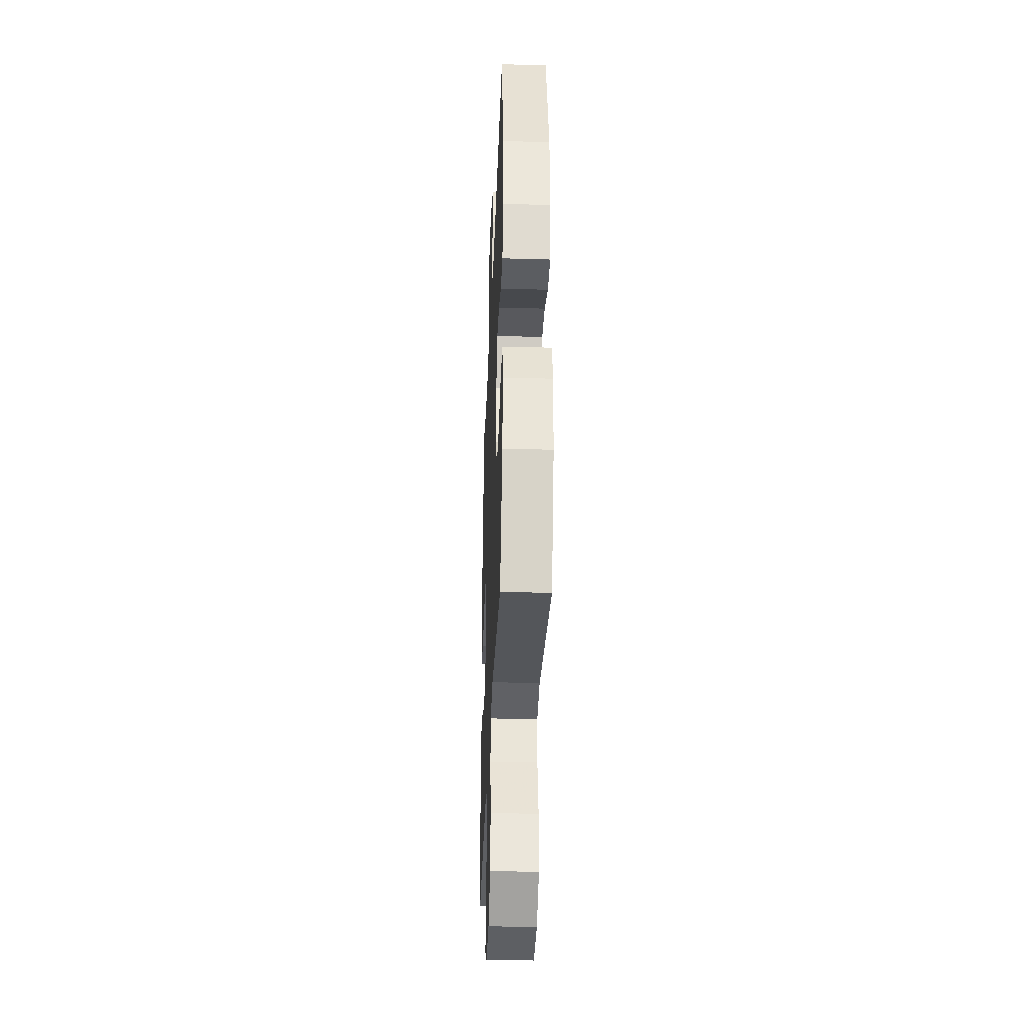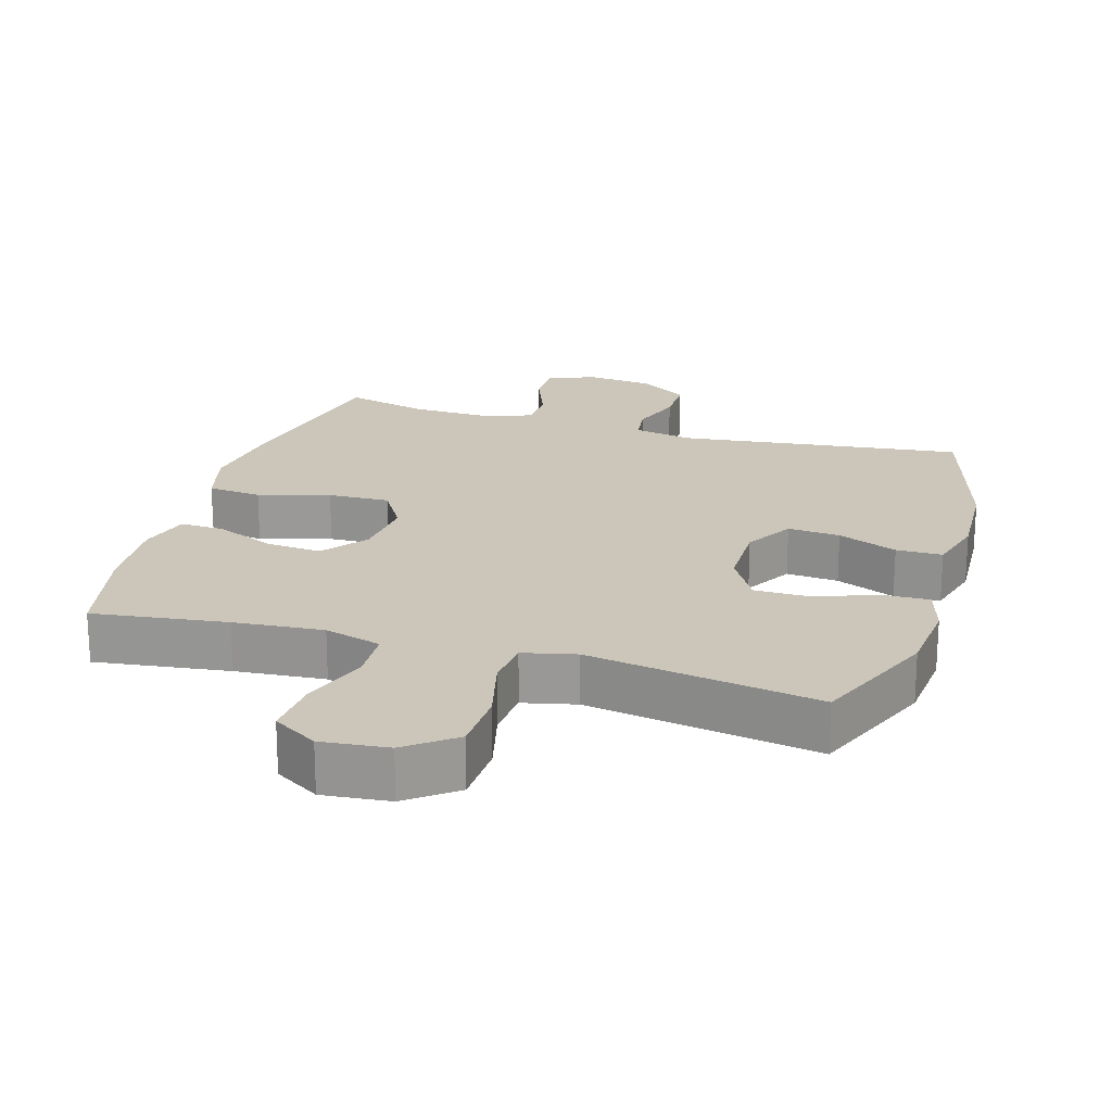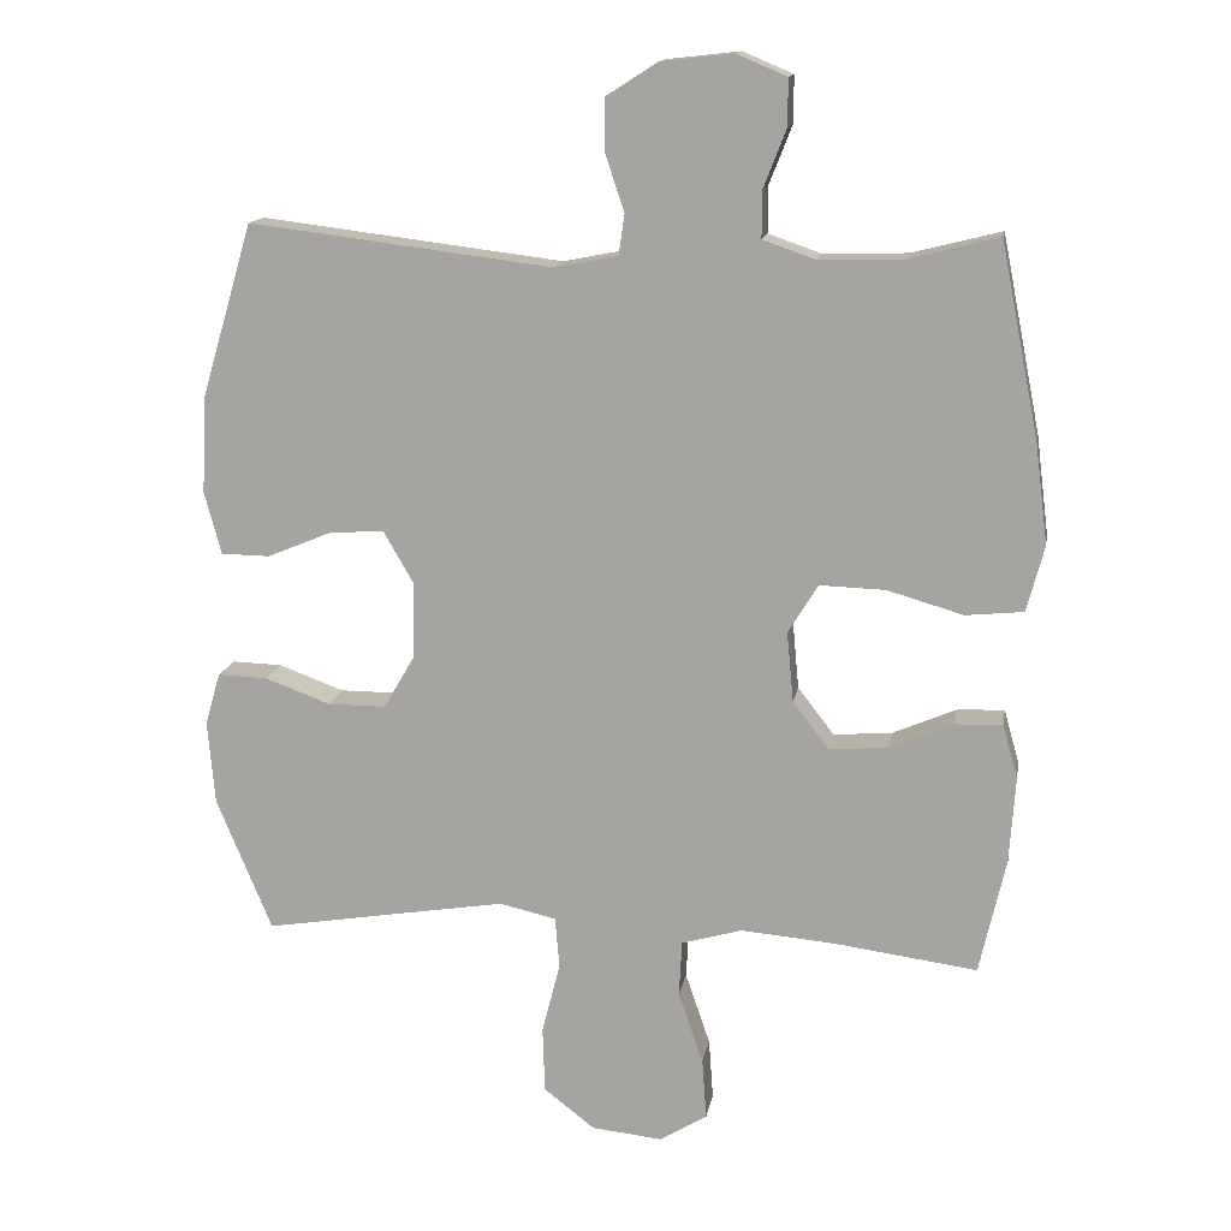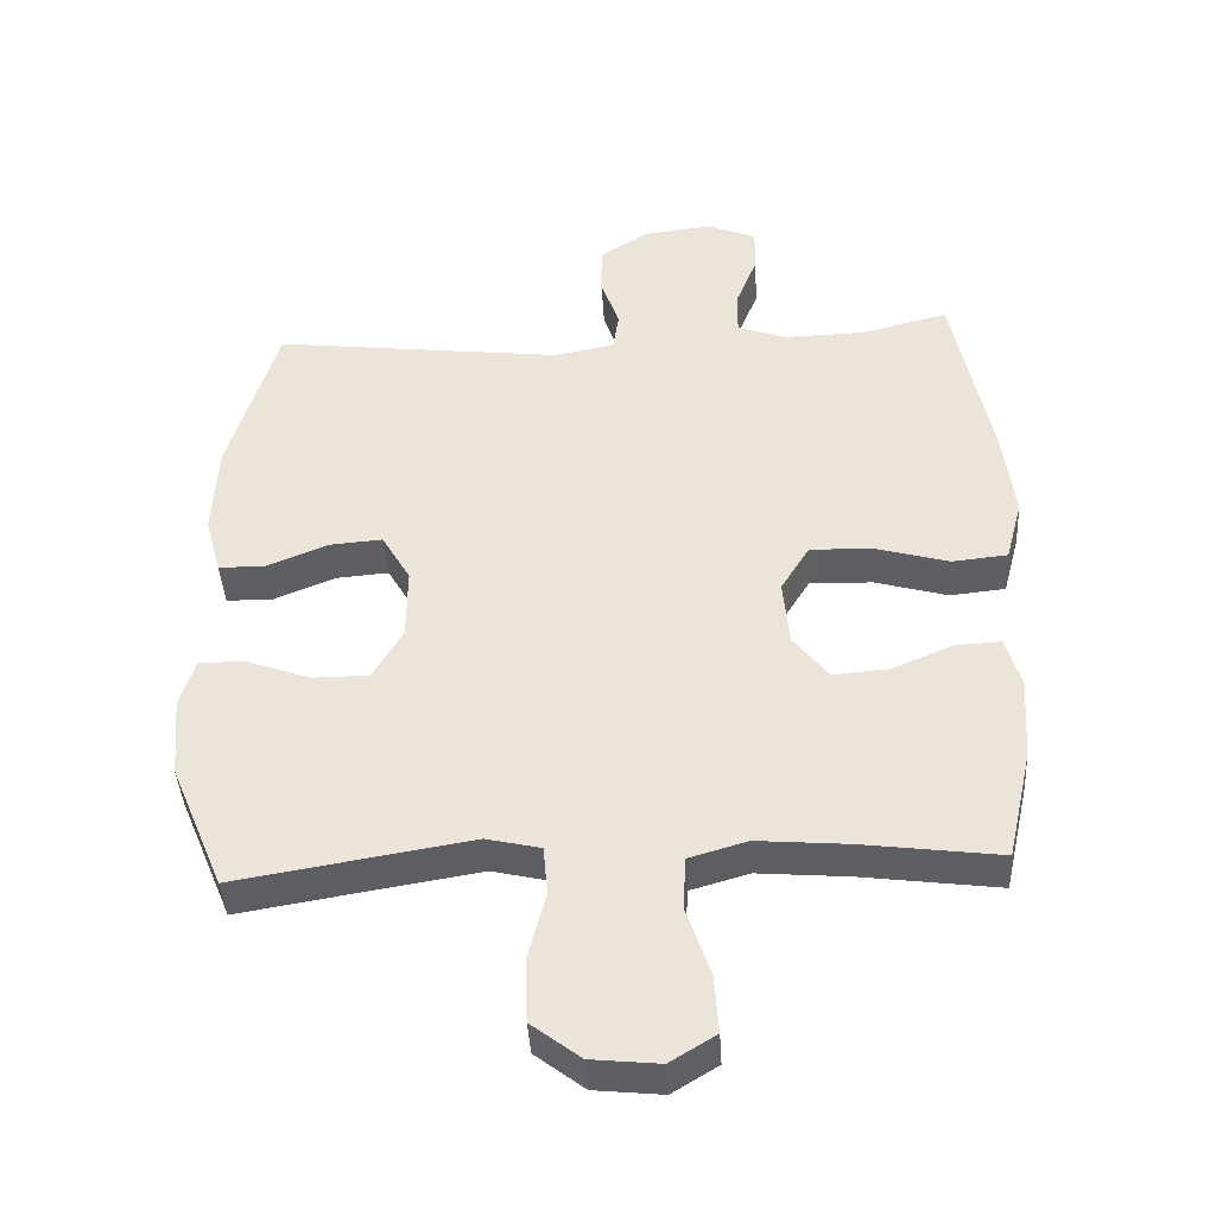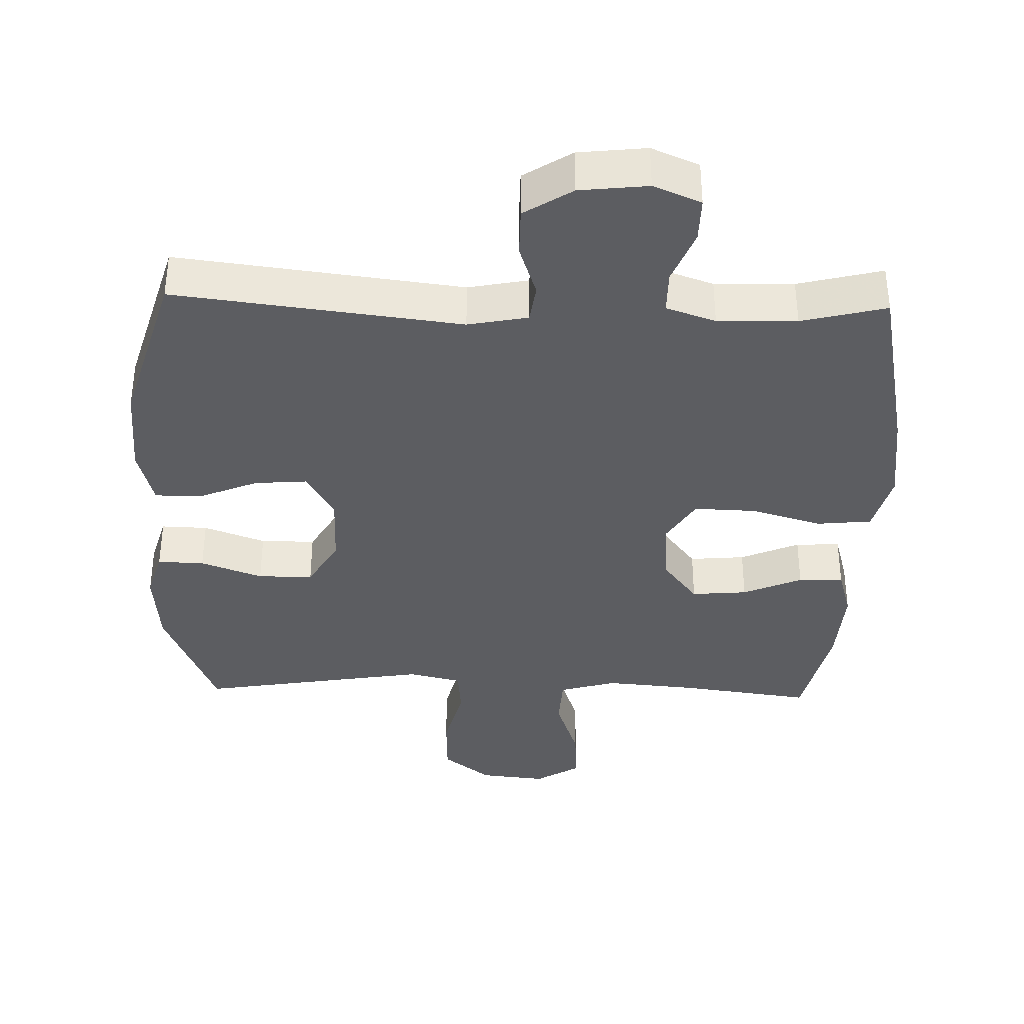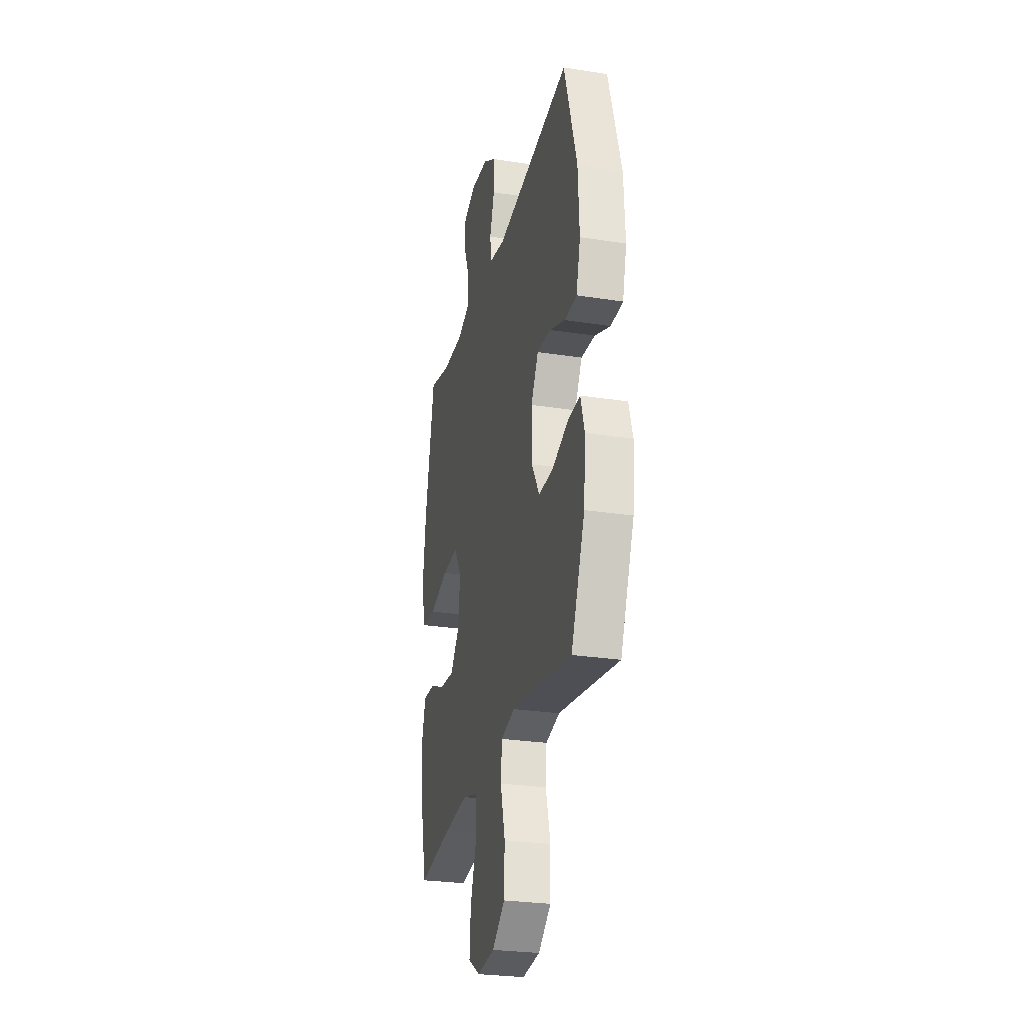
<metadata>
{"format":"obj","ext":"obj","renderer":"f3d","projection":"perspective","resolution":1024,"background":"white","views":[{"elev":-34.6,"azim":-92.2,"up":"+Z"},{"elev":20.9,"azim":-163.3,"up":"+Y"},{"elev":14.3,"azim":9.7,"up":"+Z"},{"elev":-41.5,"azim":3.4,"up":"+Z"},{"elev":-37.0,"azim":-1.6,"up":"+Y"},{"elev":-27.4,"azim":-103.5,"up":"+Z"}]}
</metadata>
<code>
v -0.5 0.07 -0.5
v -0.576 0.07 -0.317
v -0.586 0.07 -0.202
v -0.565 0.07 -0.13
v -0.497 0.07 -0.132
v -0.407 0.07 -0.165
v -0.327 0.07 -0.165
v -0.284 0.07 -0.091
v -0.283 0.07 0.014
v -0.324 0.07 0.085
v -0.4 0.07 0.079
v -0.487 0.07 0.043
v -0.554 0.07 0.044
v -0.577 0.07 0.13
v -0.57 0.07 0.264
v -0.5 0.07 0.5
v -0.085 0.07 0.449
v 0.002 0.07 0.466
v 0.01 0.07 0.522
v -0.016 0.07 0.599
v -0.016 0.07 0.671
v 0.054 0.07 0.716
v 0.153 0.07 0.727
v 0.222 0.07 0.698
v 0.221 0.07 0.633
v 0.19 0.07 0.554
v 0.19 0.07 0.491
v 0.262 0.07 0.466
v 0.377 0.07 0.469
v 0.5 0.07 0.5
v 0.553 0.07 0.233
v 0.57 0.07 0.098
v 0.546 0.07 0.008
v 0.467 0.07 0
v 0.363 0.07 0.03
v 0.273 0.07 0.033
v 0.232 0.07 -0.034
v 0.241 0.07 -0.13
v 0.291 0.07 -0.195
v 0.372 0.07 -0.188
v 0.458 0.07 -0.151
v 0.523 0.07 -0.148
v 0.544 0.07 -0.222
v 0.536 0.07 -0.341
v 0.5 0.07 -0.5
v 0.305 0.07 -0.474
v 0.175 0.07 -0.463
v 0.092 0.07 -0.487
v 0.088 0.07 -0.563
v 0.122 0.07 -0.662
v 0.128 0.07 -0.746
v 0.063 0.07 -0.786
v -0.034 0.07 -0.776
v -0.104 0.07 -0.722
v -0.107 0.07 -0.631
v -0.082 0.07 -0.533
v -0.088 0.07 -0.463
v -0.165 0.07 -0.445
v -0.282 0.07 -0.464
v -0.5 0 -0.5
v -0.576 0 -0.317
v -0.586 0 -0.202
v -0.565 0 -0.13
v -0.497 0 -0.132
v -0.407 0 -0.165
v -0.327 0 -0.165
v -0.284 0 -0.091
v -0.283 0 0.014
v -0.324 0 0.085
v -0.4 0 0.079
v -0.487 0 0.043
v -0.554 0 0.044
v -0.577 0 0.13
v -0.57 0 0.264
v -0.5 0 0.5
v -0.085 0 0.449
v 0.002 0 0.466
v 0.01 0 0.522
v -0.016 0 0.599
v -0.016 0 0.671
v 0.054 0 0.716
v 0.153 0 0.727
v 0.222 0 0.698
v 0.221 0 0.633
v 0.19 0 0.554
v 0.19 0 0.491
v 0.262 0 0.466
v 0.377 0 0.469
v 0.5 0 0.5
v 0.553 0 0.233
v 0.57 0 0.098
v 0.546 0 0.008
v 0.467 0 0
v 0.363 0 0.03
v 0.273 0 0.033
v 0.232 0 -0.034
v 0.241 0 -0.13
v 0.291 0 -0.195
v 0.372 0 -0.188
v 0.458 0 -0.151
v 0.523 0 -0.148
v 0.544 0 -0.222
v 0.536 0 -0.341
v 0.5 0 -0.5
v 0.305 0 -0.474
v 0.175 0 -0.463
v 0.092 0 -0.487
v 0.088 0 -0.563
v 0.122 0 -0.662
v 0.128 0 -0.746
v 0.063 0 -0.786
v -0.034 0 -0.776
v -0.104 0 -0.722
v -0.107 0 -0.631
v -0.082 0 -0.533
v -0.088 0 -0.463
v -0.165 0 -0.445
v -0.282 0 -0.464
f 53 54 55 56
f 53 56 57
f 52 53 57
f 49 50 51 52
f 48 49 52 57
f 47 48 57 58
f 43 44 45 46
f 43 46 47
f 40 41 42 43
f 39 40 43 47
f 38 39 47 58
f 32 33 34 35
f 32 35 36
f 29 30 31 32
f 28 29 32 36
f 27 28 36 37
f 23 24 25 26
f 23 26 27
f 22 23 27 37
f 19 20 21 22
f 18 19 22 37
f 14 15 16 17
f 11 12 13 14
f 10 11 14 17
f 9 10 17 18
f 3 4 5 6
f 3 6 7
f 59 1 2 3
f 59 3 7
f 58 59 7 8
f 18 37 38 58
f 8 9 18 58
f 115 114 113 112
f 116 115 112
f 116 112 111
f 111 110 109 108
f 116 111 108 107
f 117 116 107 106
f 105 104 103 102
f 106 105 102
f 102 101 100 99
f 106 102 99 98
f 117 106 98 97
f 94 93 92 91
f 95 94 91
f 91 90 89 88
f 95 91 88 87
f 96 95 87 86
f 85 84 83 82
f 86 85 82
f 96 86 82 81
f 81 80 79 78
f 96 81 78 77
f 76 75 74 73
f 73 72 71 70
f 76 73 70 69
f 77 76 69 68
f 65 64 63 62
f 66 65 62
f 62 61 60 118
f 66 62 118
f 67 66 118 117
f 117 97 96 77
f 117 77 68 67
f 1 60 61 2
f 2 61 62 3
f 3 62 63 4
f 4 63 64 5
f 5 64 65 6
f 6 65 66 7
f 7 66 67 8
f 8 67 68 9
f 9 68 69 10
f 10 69 70 11
f 11 70 71 12
f 12 71 72 13
f 13 72 73 14
f 14 73 74 15
f 15 74 75 16
f 16 75 76 17
f 17 76 77 18
f 18 77 78 19
f 19 78 79 20
f 20 79 80 21
f 21 80 81 22
f 22 81 82 23
f 23 82 83 24
f 24 83 84 25
f 25 84 85 26
f 26 85 86 27
f 27 86 87 28
f 28 87 88 29
f 29 88 89 30
f 30 89 90 31
f 31 90 91 32
f 32 91 92 33
f 33 92 93 34
f 34 93 94 35
f 35 94 95 36
f 36 95 96 37
f 37 96 97 38
f 38 97 98 39
f 39 98 99 40
f 40 99 100 41
f 41 100 101 42
f 42 101 102 43
f 43 102 103 44
f 44 103 104 45
f 45 104 105 46
f 46 105 106 47
f 47 106 107 48
f 48 107 108 49
f 49 108 109 50
f 50 109 110 51
f 51 110 111 52
f 52 111 112 53
f 53 112 113 54
f 54 113 114 55
f 55 114 115 56
f 56 115 116 57
f 57 116 117 58
f 58 117 118 59
f 59 118 60 1

</code>
